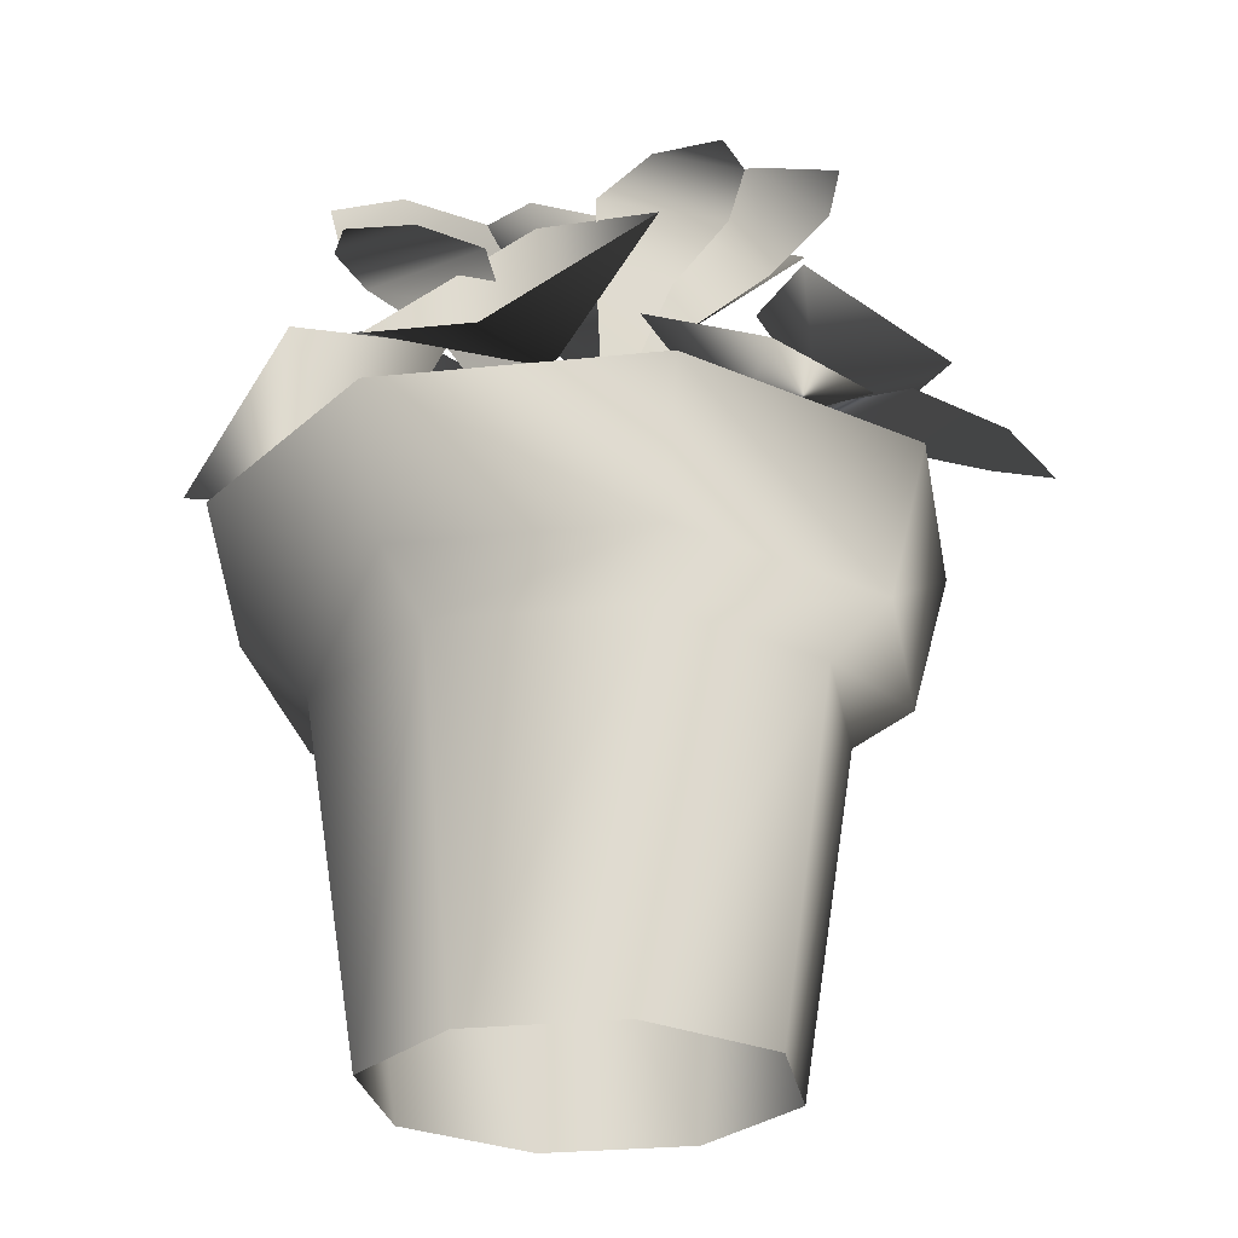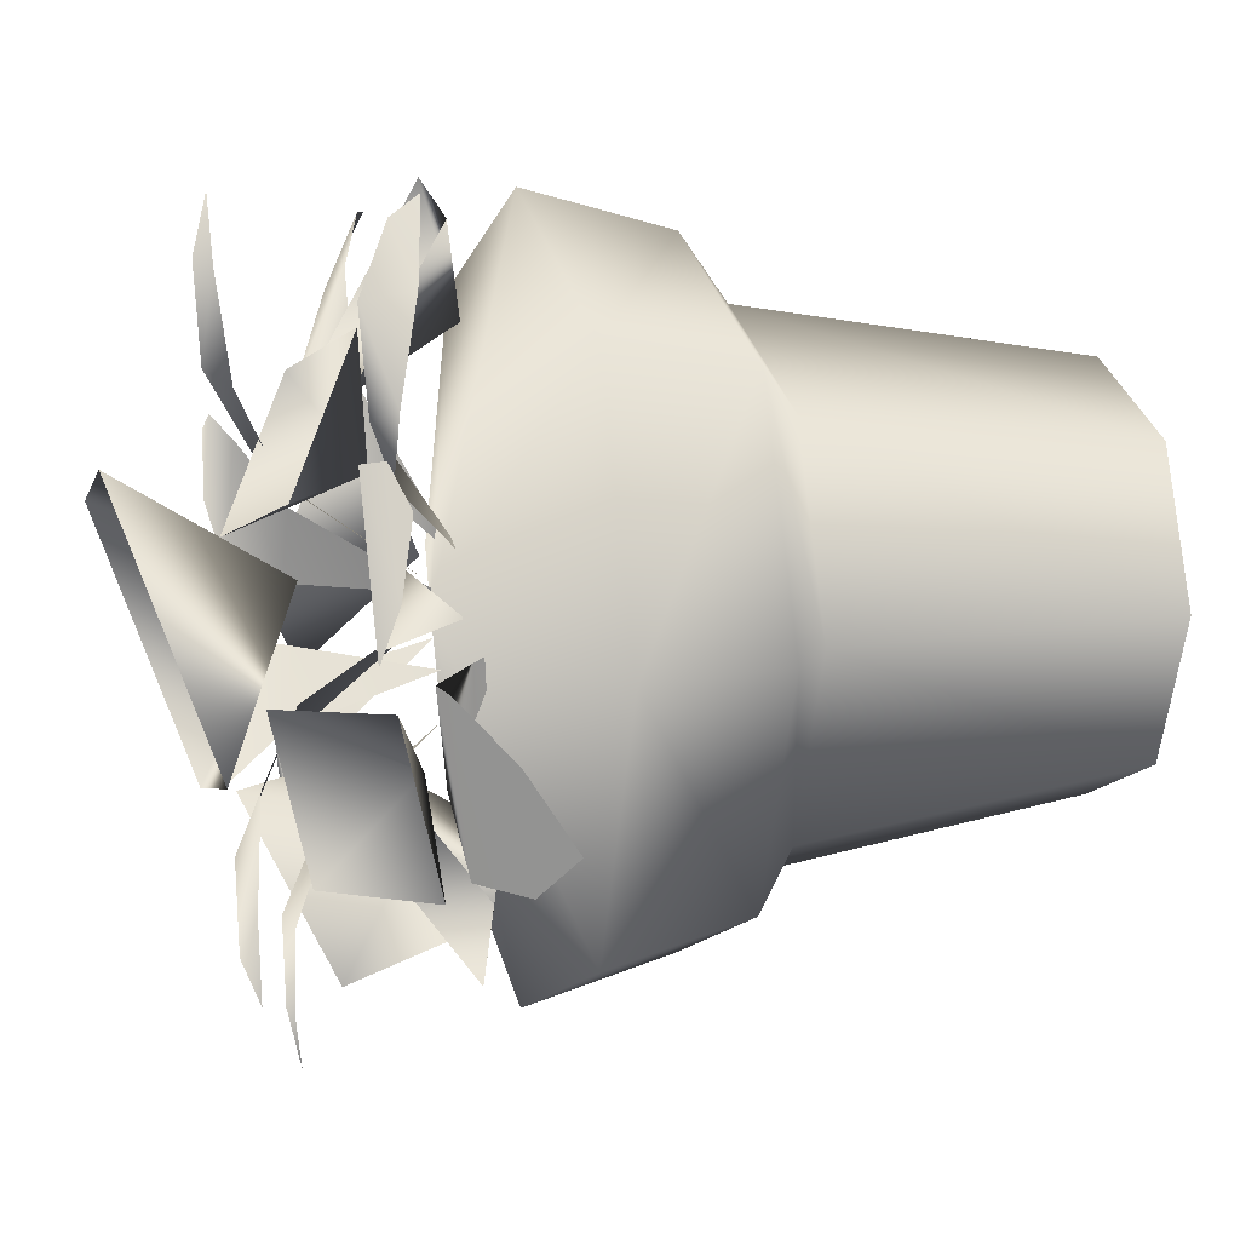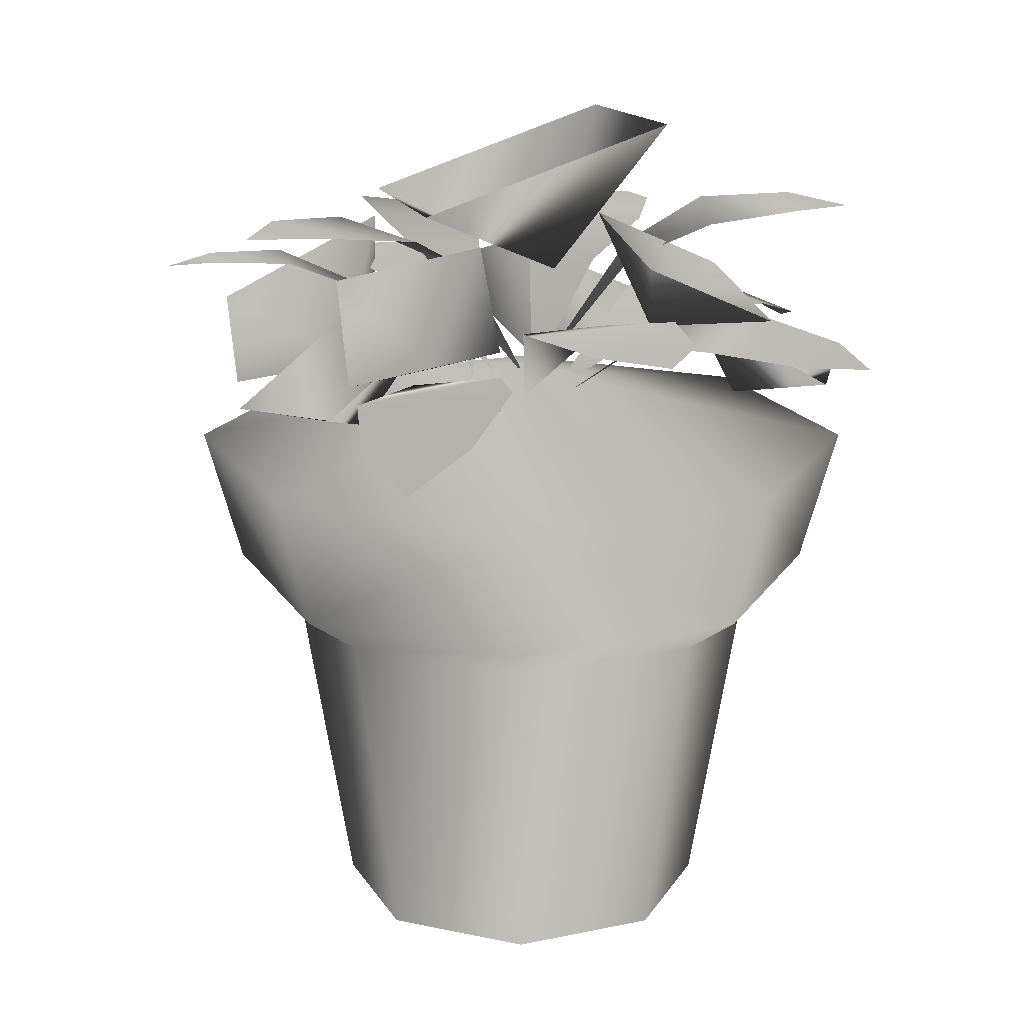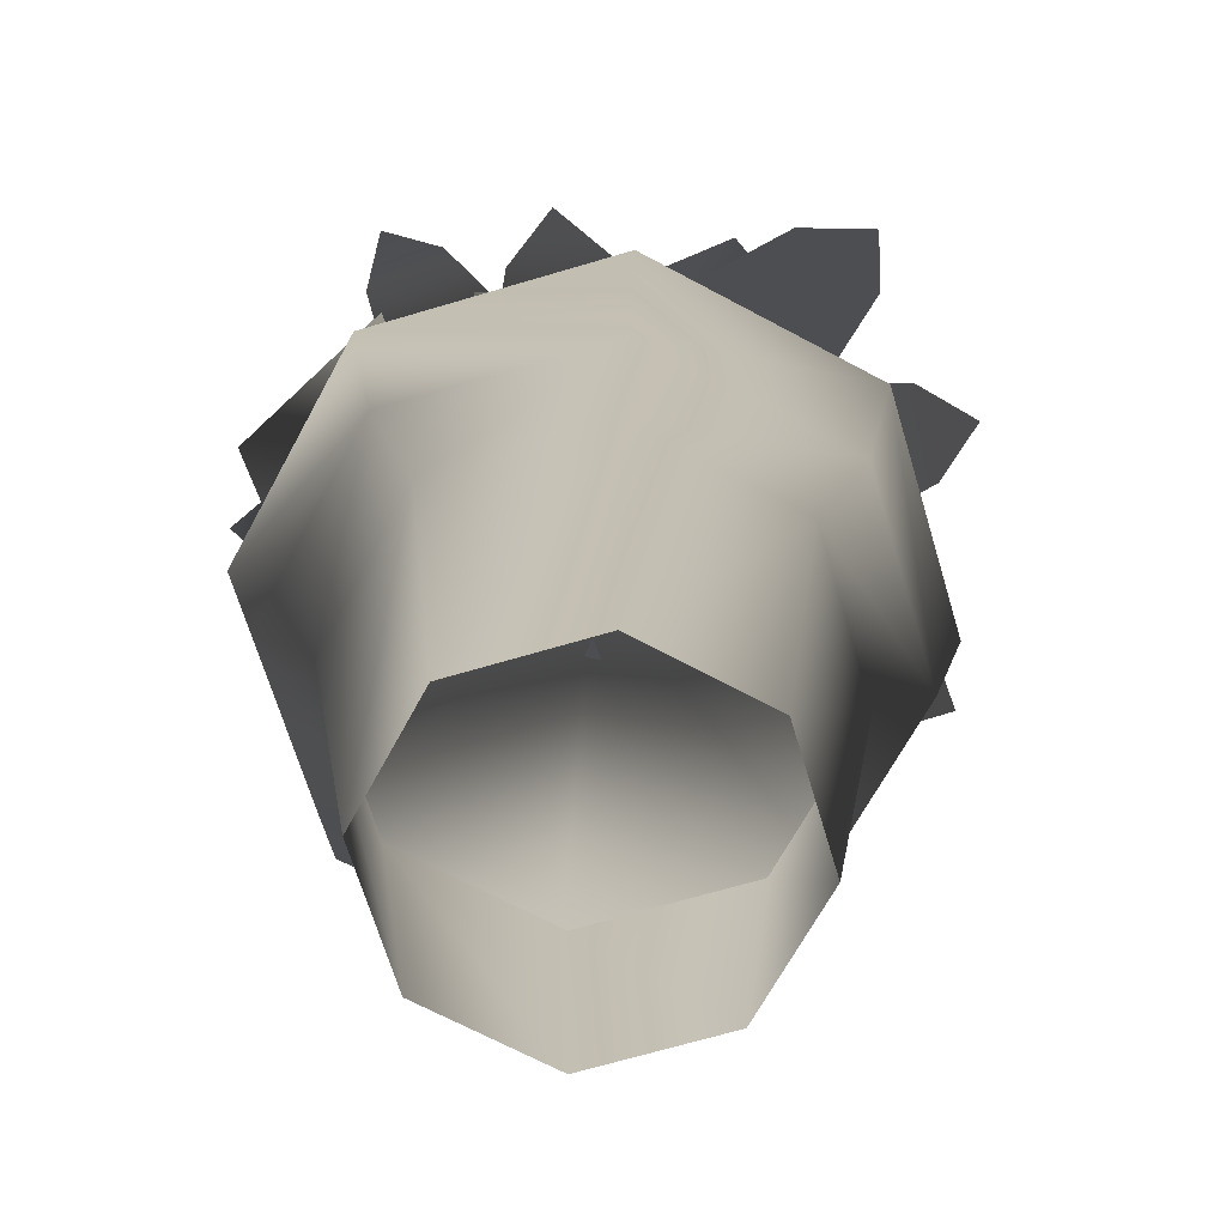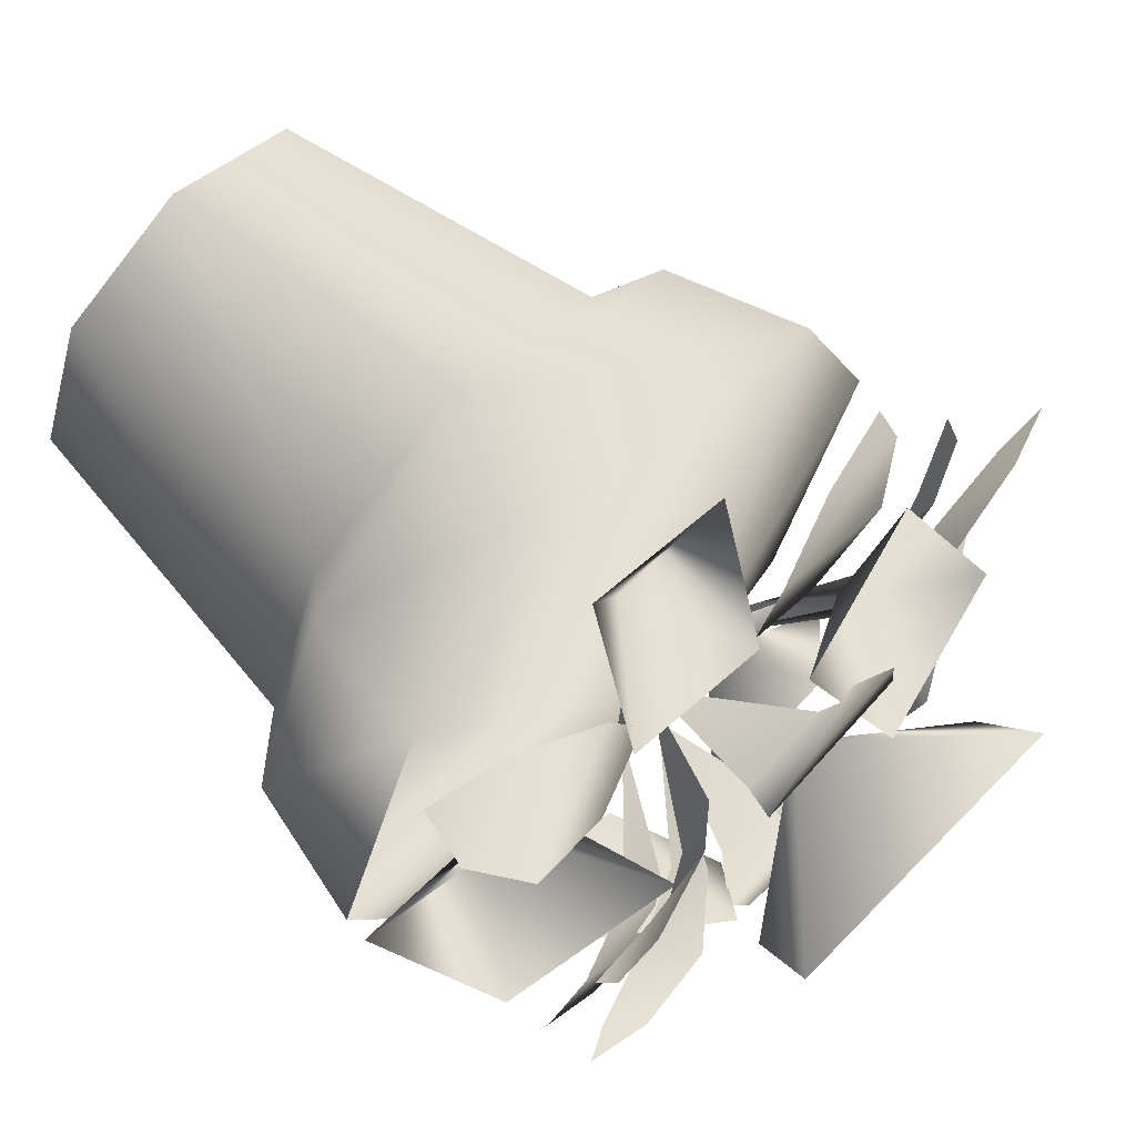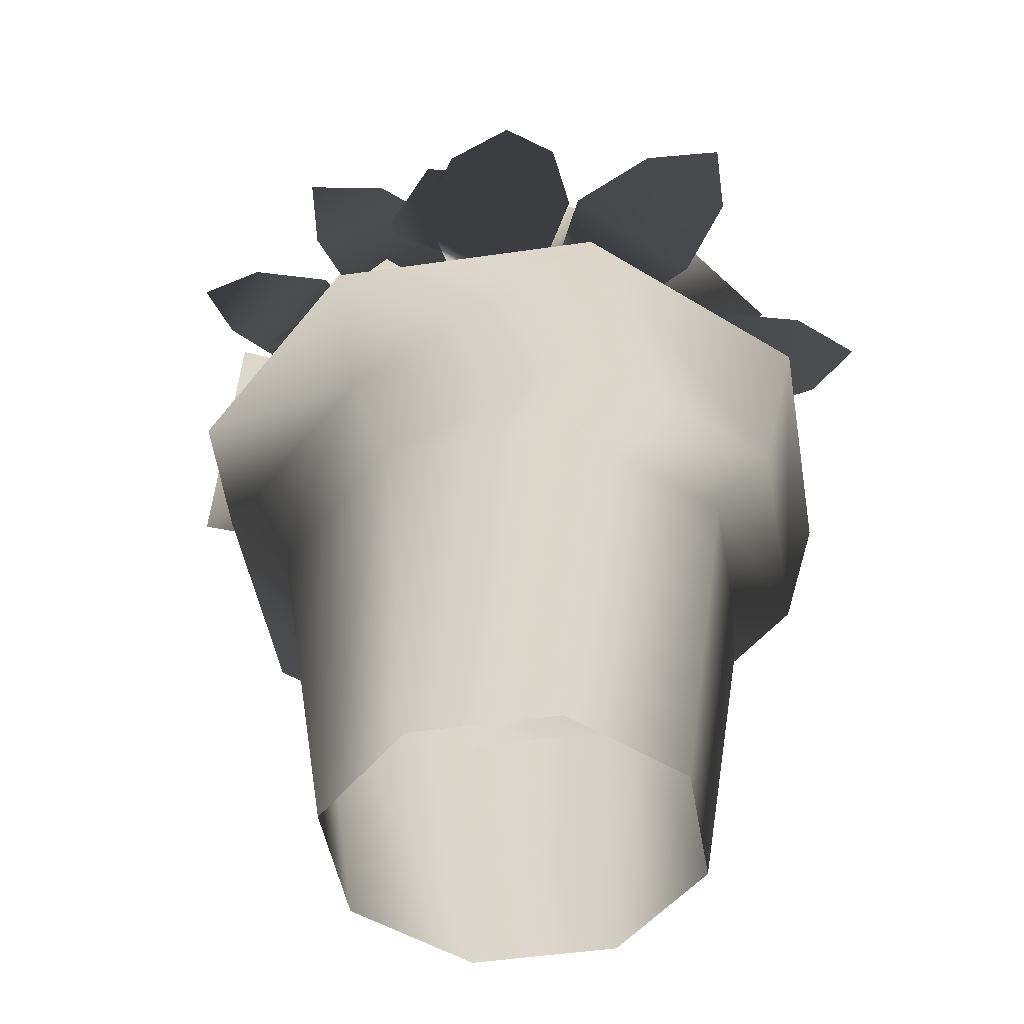
<metadata>
{"format":"obj","ext":"obj","renderer":"f3d","projection":"perspective","resolution":1024,"background":"white","views":[{"elev":-26.1,"azim":167.1,"up":"+Y"},{"elev":10.3,"azim":-106.3,"up":"+Z"},{"elev":18.0,"azim":-89.9,"up":"+Y"},{"elev":-67.6,"azim":-140.9,"up":"+Y"},{"elev":66.5,"azim":131.6,"up":"+Z"},{"elev":-46.6,"azim":-103.0,"up":"+Y"}]}
</metadata>
<code>
g FlowerPotPurple
v -10.83 6.469 -0.03529
v -0.4371 0.1313 -0.1117
v -9.556 5.595 -6.041
v -15.26 5.707 -9.584
v -17.46 7.215 0.7695
v -21.6 3.99 -8.921
v -23.09 5.017 -1.862
v -23.09 5.017 -1.862
v -21.6 3.99 -8.921
v -25.78 2.67 -5.851
v -6.391 9.053 7.153
v -0.9816 2.524 1.6
v -8.913 9.053 1.488
v -15.52 10.46 1.975
v -11.18 10.46 11.74
v -20.53 10.34 6.064
v -17.56 10.34 12.72
v -17.56 10.34 12.72
v -20.53 10.34 6.064
v -22.35 10.11 10.87
v 0.999 7.296 12.44
v 2.132 1.51 4.2
v -4.514 7.177 9.609
v -9.428 7.872 14.22
v 0.07729 8.075 19.11
v -10.73 7.134 20.51
v -4.251 7.273 23.84
v -4.251 7.273 23.84
v -10.73 7.134 20.51
v -9.118 6.589 25.36
v 7.102 12.21 9.193
v 4.001 2.65 2.331
v 0.9005 12.21 9.193
v -1.344 15.17 14.79
v 9.346 15.17 14.79
v 0.3566 15.82 21.13
v 7.646 15.82 21.13
v 7.646 15.82 21.13
v 0.3566 15.82 21.13
v 4.001 15.53 25.04
v 14.09 7.3 9.715
v 5.212 1.376 3.863
v 9.703 6.394 14
v 12.52 6.232 20.1
v 20.08 7.795 12.71
v 18.13 4.276 22.97
v 23.29 5.341 17.93
v 23.29 5.341 17.93
v 18.13 4.276 22.97
v 23.27 2.836 22.65
v 10.55 10.57 2.059
v 4.274 2.599 2.094
v 8.447 10.57 6.78
v 11.95 13.03 10.39
v 15.57 13.03 2.248
v 17.35 13.57 11.24
v 19.82 13.57 5.692
v 19.82 13.57 5.692
v 17.35 13.57 11.24
v 21.56 13.33 9.79
v 8.183 10.98 -6.079
v 3.614 2.815 -2.168
v 10.74 10.02 -1.69
v 15.96 11.98 -2.1
v 11.56 13.64 -9.666
v 19.88 12.65 -5.901
v 16.88 13.78 -11.06
v 16.88 13.78 -11.06
v 19.88 12.65 -5.901
v 21.16 12.89 -10.17
v 9.924 8.71 -7.803
v 6.61 2.515 -0.8334
v 13.52 8.71 -4.269
v 18.32 9.942 -6.554
v 12.13 9.942 -12.65
v 20.93 9.207 -11.18
v 16.71 9.207 -15.34
v 16.71 9.207 -15.34
v 20.93 9.207 -11.18
v 20.94 8.207 -15.42
v 0.2202 10.31 -10.67
v 3.152 2.796 -4.932
v 5.162 9.867 -11.56
v 6.288 11.74 -16.56
v -2.231 12.51 -15.02
v 4.023 11.99 -21.42
v -1.786 12.52 -20.37
v -1.786 12.52 -20.37
v 4.023 11.99 -21.42
v 0.5171 11.77 -23.98
v -2.532 12.21 -2.394
v 3.806 2.65 1.672
v 2.669 12.21 -5.772
v 1.503 15.17 -11.69
v -7.463 15.17 -5.867
v -3.378 15.82 -16.08
v -9.491 15.82 -12.11
v -9.491 15.82 -12.11
v -3.378 15.82 -16.08
v -8.561 15.53 -17.37
f 8 9 10
f 2 3 1
f 4 1 3
f 1 4 5
f 6 5 4
f 5 6 7
f 15 16 17
f 16 15 14
f 11 14 15
f 14 11 13
f 12 13 11
f 25 26 27
f 26 25 24
f 21 24 25
f 24 21 23
f 22 23 21
f 35 36 37
f 36 35 34
f 31 34 35
f 34 31 33
f 32 33 31
f 45 46 47
f 46 45 44
f 41 44 45
f 44 41 43
f 42 43 41
f 55 56 57
f 56 55 54
f 51 54 55
f 54 51 53
f 52 53 51
f 65 66 67
f 66 65 64
f 61 64 65
f 64 61 63
f 62 63 61
f 75 76 77
f 76 75 74
f 71 74 75
f 74 71 73
f 72 73 71
f 85 86 87
f 86 85 84
f 81 84 85
f 84 81 83
f 82 83 81
f 95 96 97
f 96 95 94
f 91 94 95
f 94 91 93
f 92 93 91
f 18 19 20
f 28 29 30
f 38 39 40
f 48 49 50
f 58 59 60
f 68 69 70
f 78 79 80
f 88 89 90
f 98 99 100
v 12.96 21.5 6.995
v 1.472 11.37 3.746
v -5.873 22.98 11.27
v 8.818 15.88 -9.33
v -10.02 17.36 -5.055
v -12.04 3.708 -11.73
v -3.678 1.064 -9.909
v -3.623 2.267 -18.78
v -5.797 8.408 -5.247
v 2.616 6.967 -12.3
v -17.79 7.662 -9.931
v -10.5 7.019 -4.777
v -7.955 12.55 -11.34
v -17.51 9.949 -0.04578
v -7.676 14.84 -1.455
v 18.99 4.596 -10.24
v 7.903 2.764 -11.82
v 8.481 13.88 -9.585
v 13.88 -0.4366 -20.93
v 3.368 8.846 -20.27
v 22.77 7.442 -5.38
v 16.95 1.017 2.25
v 27.64 1.357 6.589
v 12.04 11.4 1.001
v 16.92 5.315 12.97
v -0.3444 3.185 23.51
v 5.787 1.005 17.36
v 1.776 8.211 13.87
v 9.617 2.458 25.32
v 11.74 7.484 15.68
v -11.96 14.23 9.986
v -4.955 8.663 10.42
v -1.517 16.09 6.798
v -8.575 9.889 18.52
v 1.864 11.76 15.33
f 102 101 104
f 101 102 103
f 105 103 102
f 104 105 102
f 107 106 109
f 106 107 108
f 110 108 107
f 109 110 107
f 111 114 112
f 115 112 114
f 112 115 113
f 111 112 113
f 117 116 119
f 116 117 118
f 120 118 117
f 119 120 117
f 121 124 122
f 125 122 124
f 122 125 123
f 121 122 123
f 127 126 129
f 126 127 128
f 130 128 127
f 129 130 127
f 131 134 132
f 135 132 134
f 132 135 133
f 131 132 133
v -10.34 -36.92 1.373
v -6.46 -36.92 10.74
v -9.04 -13.95 13.32
v -13.99 -13.95 1.373
v -6.46 -36.92 10.74
v 2.904 -36.92 14.62
v 2.904 -13.95 18.27
v -9.04 -13.95 13.32
v 2.904 -36.92 14.62
v 12.27 -36.92 10.74
v 14.85 -13.95 13.32
v 2.904 -13.95 18.27
v 12.27 -36.92 10.74
v 16.15 -36.92 1.373
v 19.8 -13.95 1.373
v 14.85 -13.95 13.32
v 16.15 -36.92 1.373
v 12.27 -36.92 -7.991
v 14.85 -13.95 -10.57
v 19.8 -13.95 1.373
v 12.27 -36.92 -7.991
v 2.904 -36.92 -11.87
v 2.904 -13.95 -15.52
v 14.85 -13.95 -10.57
v 2.904 -36.92 -11.87
v -6.46 -36.92 -7.991
v -9.04 -13.95 -10.57
v 2.904 -13.95 -15.52
v -6.46 -36.92 -7.991
v -10.34 -36.92 1.373
v -13.99 -13.95 1.373
v -9.04 -13.95 -10.57
v -12 -10.97 16.27
v -18.17 -10.97 1.373
v 2.904 -10.97 22.44
v -12 -10.97 16.27
v 17.8 -10.97 16.27
v 2.904 -10.97 22.44
v 23.98 -10.97 1.373
v 17.8 -10.97 16.27
v 17.8 -10.97 -13.53
v 23.98 -10.97 1.373
v 2.904 -10.97 -19.7
v 17.8 -10.97 -13.53
v -12 -10.97 -13.53
v 2.904 -10.97 -19.7
v -18.17 -10.97 1.373
v -12 -10.97 -13.53
v -20.74 -1.541 1.373
v -13.82 -1.541 -15.35
v 2.904 3.569 1.373
v 2.904 -1.541 25.02
v -13.82 -1.541 18.1
v 19.63 -1.541 18.1
v 2.904 -1.541 25.02
v 26.55 -1.541 1.373
v 19.63 -1.541 18.1
v 19.63 -1.541 -15.35
v 26.55 -1.541 1.373
v 2.904 -1.541 -22.28
v 19.63 -1.541 -15.35
v -13.82 -1.541 -15.35
v 2.904 -1.541 -22.28
v -13.82 -1.541 18.1
v -20.74 -1.541 1.373
v 26.55 -1.541 1.373
v 26.55 -1.541 1.373
v 19.63 -1.541 -15.35
v 19.63 -1.541 -15.35
f 192 201 186
f 174 191 192
f 202 203 186
f 204 195 186
f 178 195 196
f 150 148 149
f 148 150 151
f 174 151 150
f 151 174 175
f 192 175 174
f 158 156 157
f 156 158 159
f 178 159 158
f 159 178 179
f 196 179 178
f 166 164 165
f 164 166 167
f 182 167 166
f 167 182 183
f 184 183 182
f 183 184 185
f 186 185 184
f 170 187 188
f 186 188 187
f 142 140 141
f 140 142 143
f 170 143 142
f 143 170 171
f 188 171 170
f 172 189 190
f 186 190 189
f 146 144 145
f 144 146 147
f 172 147 146
f 147 172 173
f 190 173 172
f 168 199 200
f 186 200 199
f 138 136 137
f 136 138 139
f 168 139 138
f 139 168 169
f 200 169 168
f 186 198 197
f 180 197 198
f 162 160 161
f 160 162 163
f 180 163 162
f 163 180 181
f 198 181 180
f 154 152 153
f 152 154 155
f 176 155 154
f 155 176 177
f 194 177 176
f 176 193 194

</code>
